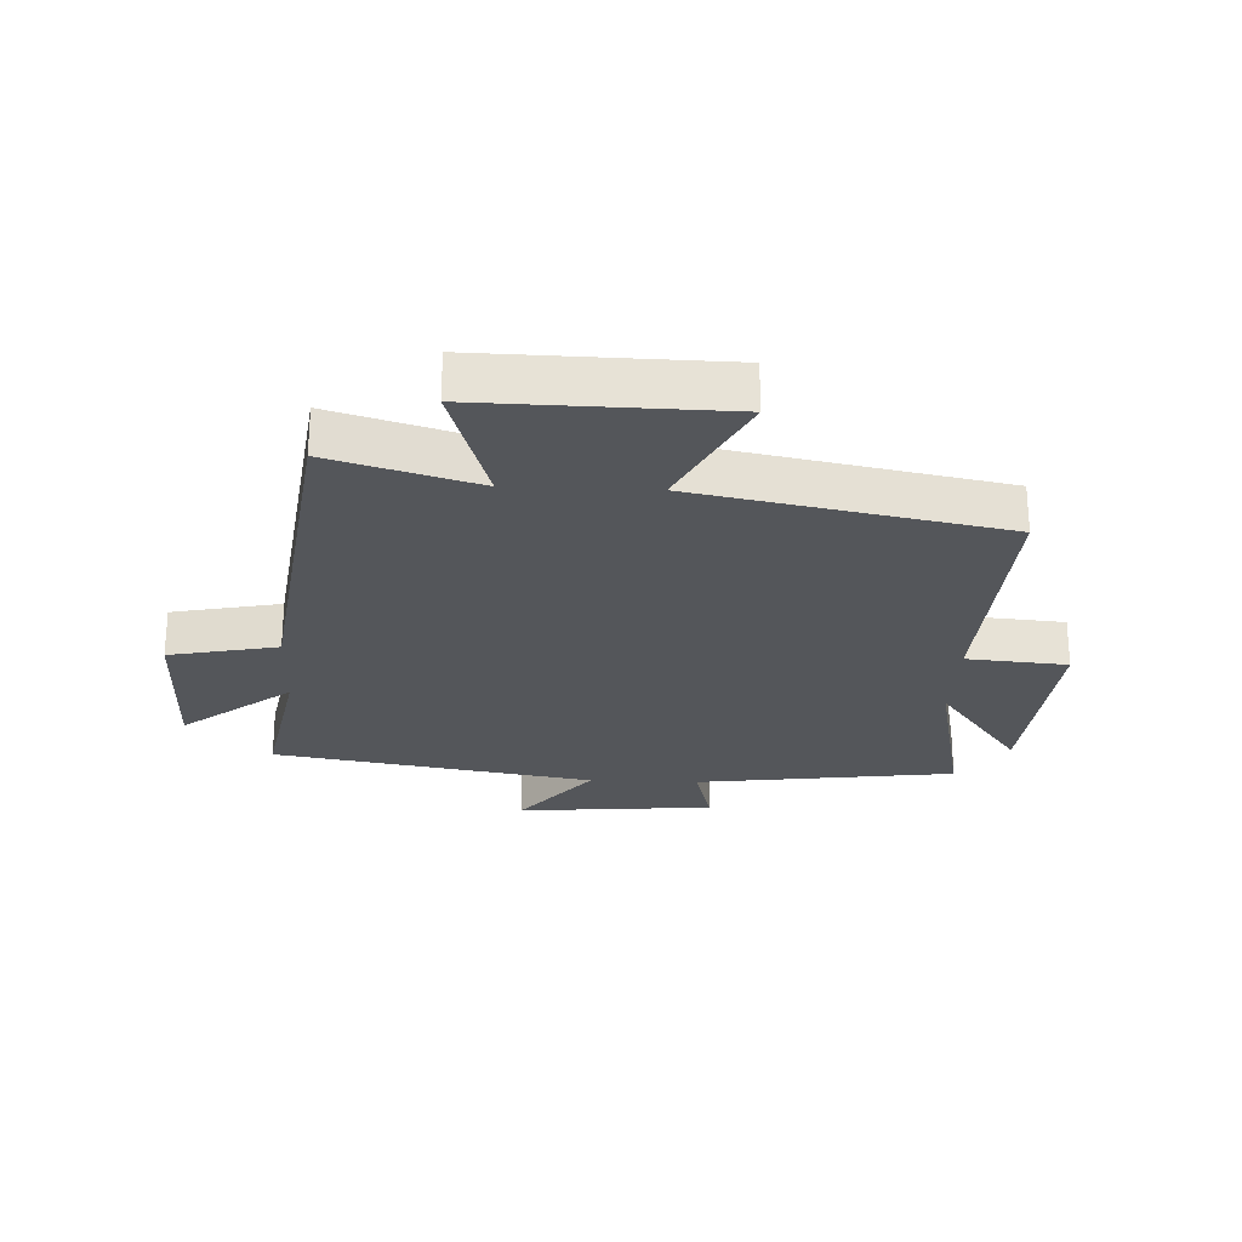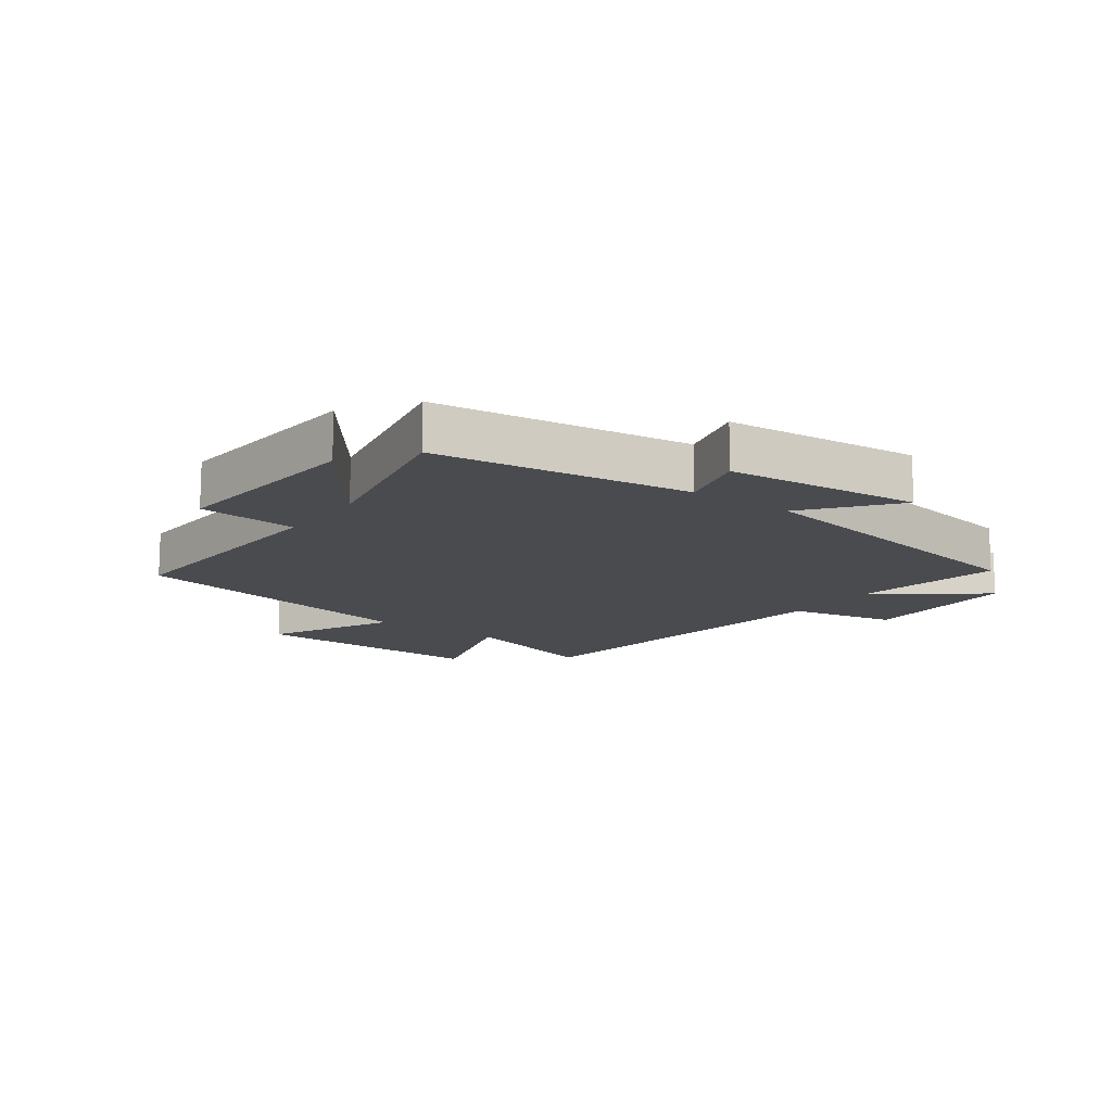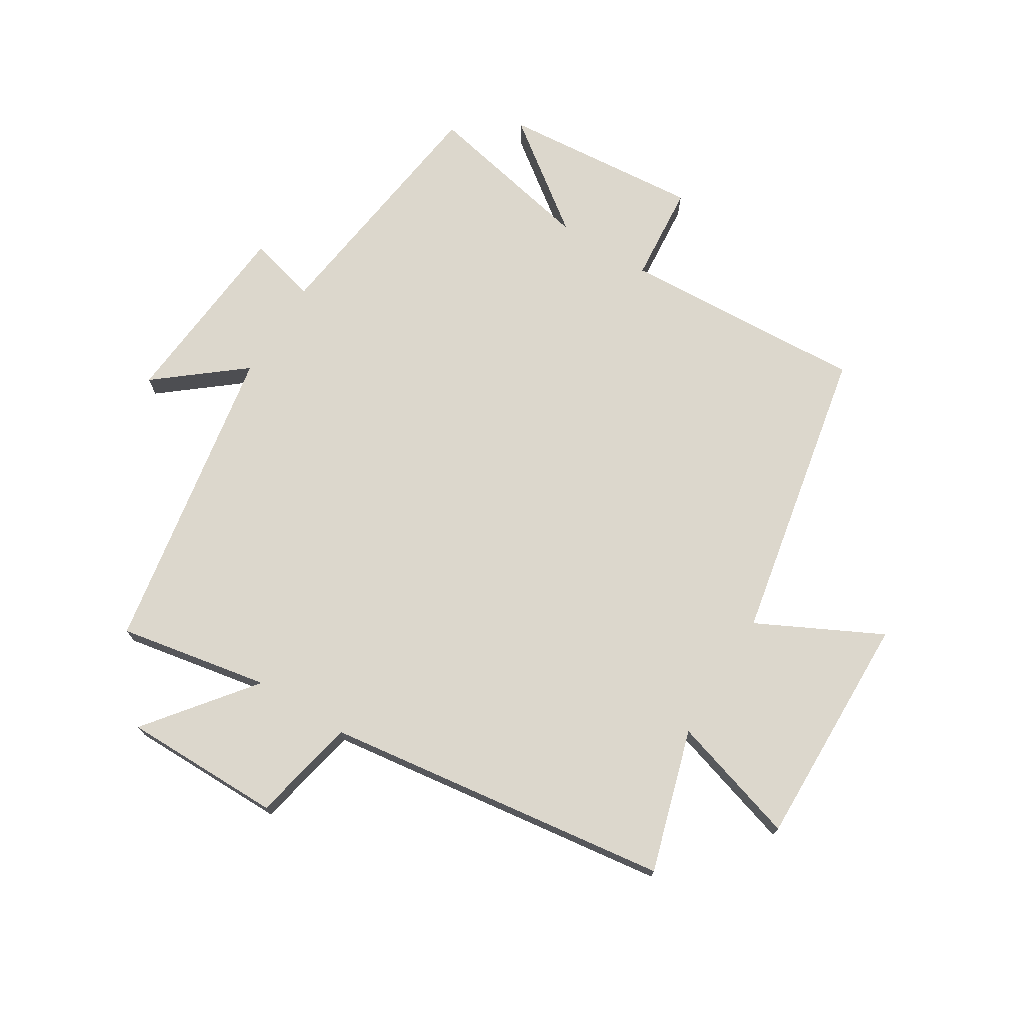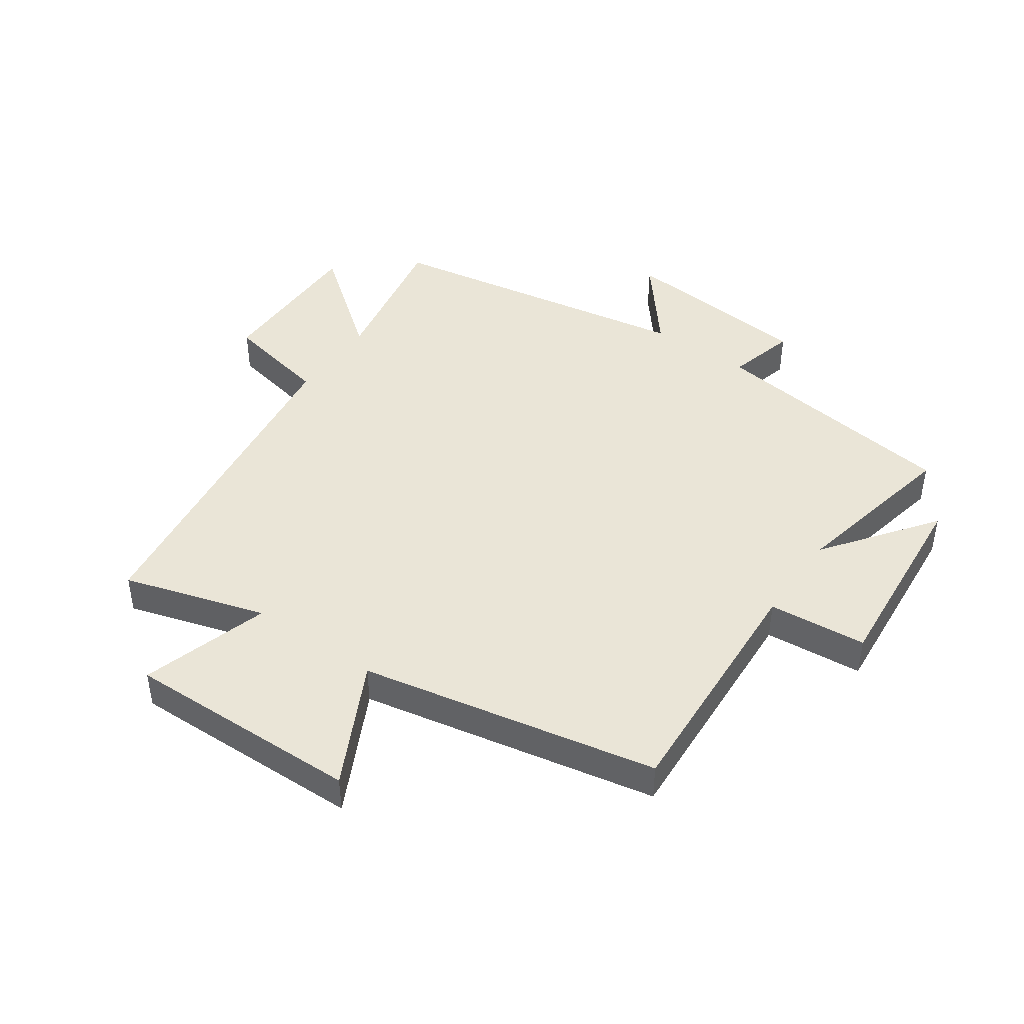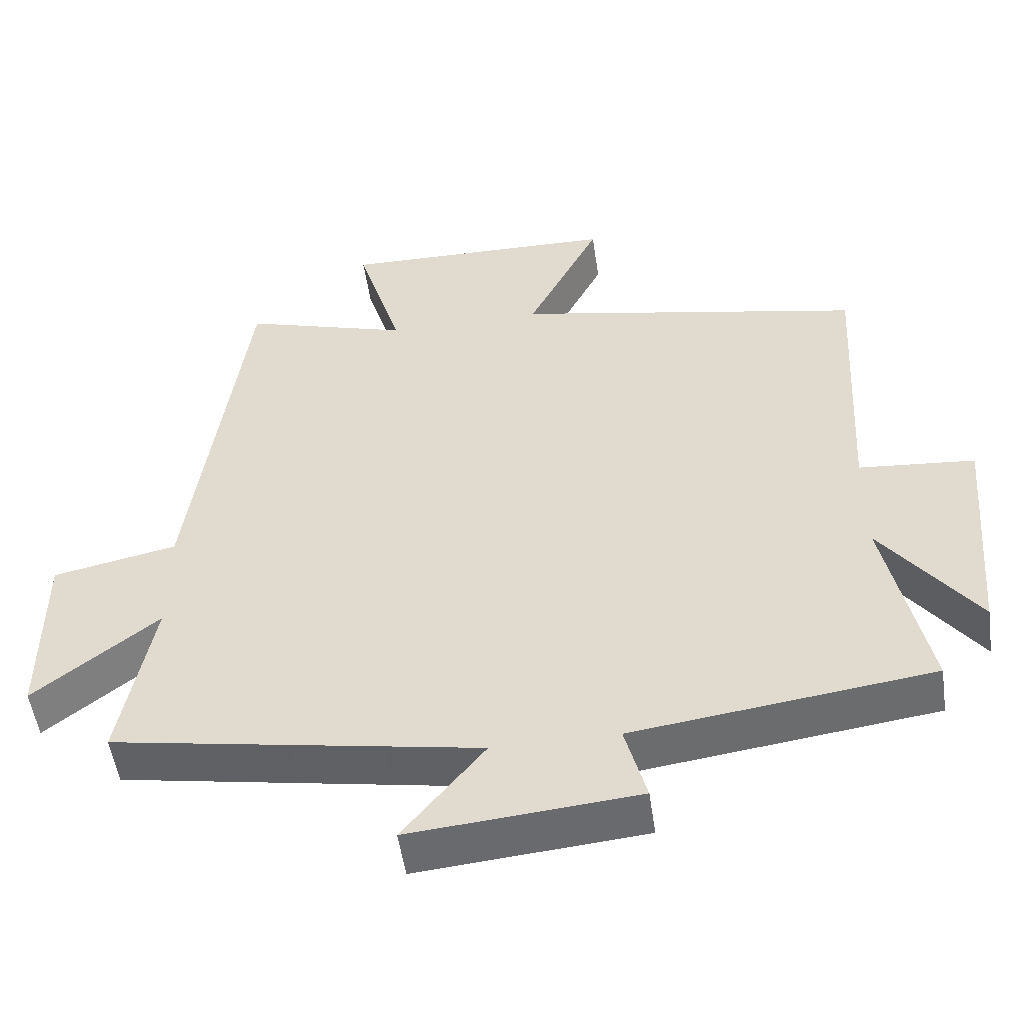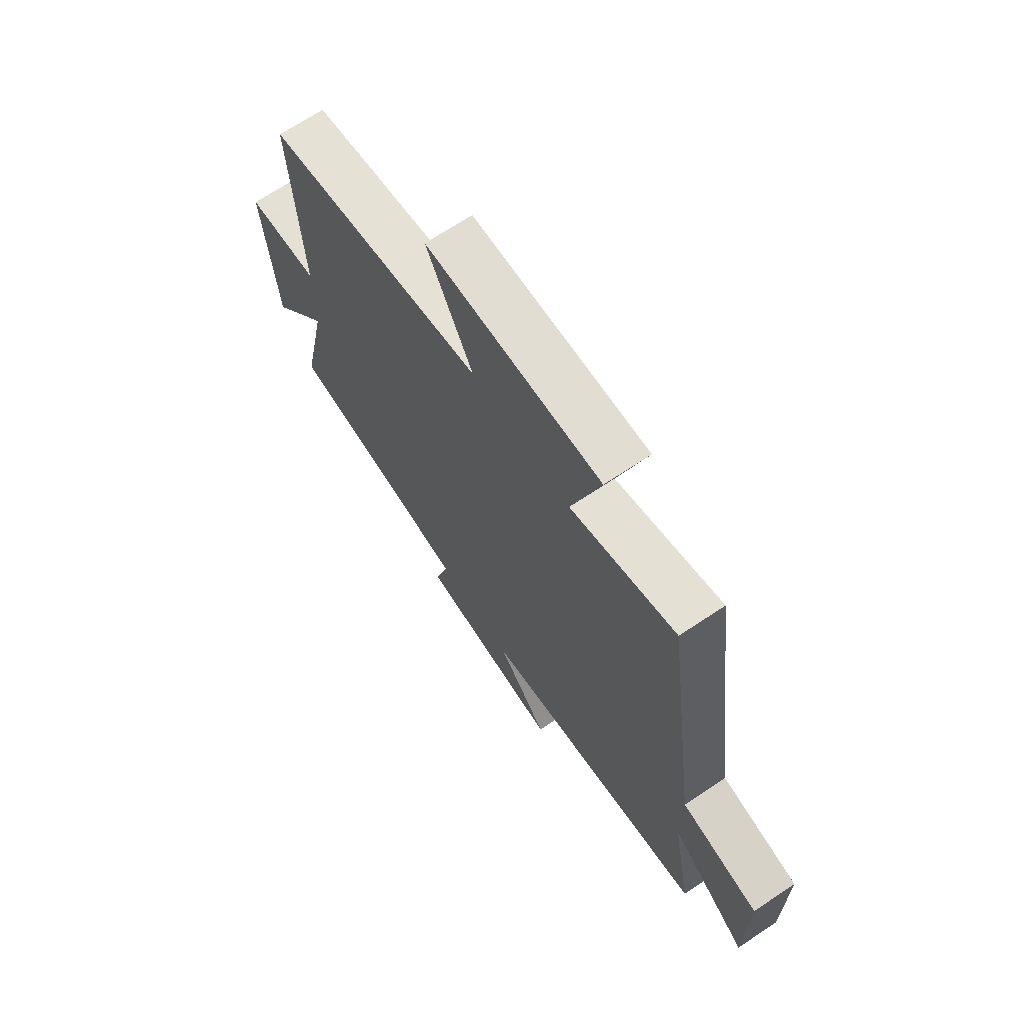
<metadata>
{"format":"obj","ext":"obj","renderer":"f3d","projection":"perspective","resolution":1024,"background":"white","views":[{"elev":-25.6,"azim":-2.5,"up":"+Y"},{"elev":-13.7,"azim":144.1,"up":"+Y"},{"elev":72.9,"azim":-58.3,"up":"+Y"},{"elev":44.3,"azim":34.9,"up":"+Y"},{"elev":-52.1,"azim":8.2,"up":"+Z"},{"elev":69.0,"azim":-123.7,"up":"+Z"}]}
</metadata>
<code>
v 0.559 0.07 -0.445
v 0.142 0.07 -0.5
v 0.172 0.07 -0.613
v -0.146 0.07 -0.641
v -0.032 0.07 -0.5
v -0.546 0.07 -0.411
v -0.5 0.07 -0.163
v -0.674 0.07 -0.299
v -0.674 0.07 -0.037
v -0.5 0.07 -0.001
v -0.423 0.07 0.57
v -0.189 0.07 0.5
v -0.253 0.07 0.711
v 0.135 0.07 0.703
v 0.033 0.07 0.5
v 0.522 0.07 0.404
v 0.5 0.07 0.001
v 0.662 0.07 -0.013
v 0.634 0.07 -0.341
v 0.5 0.07 -0.161
v 0.559 0 -0.445
v 0.142 0 -0.5
v 0.172 0 -0.613
v -0.146 0 -0.641
v -0.032 0 -0.5
v -0.546 0 -0.411
v -0.5 0 -0.163
v -0.674 0 -0.299
v -0.674 0 -0.037
v -0.5 0 -0.001
v -0.423 0 0.57
v -0.189 0 0.5
v -0.253 0 0.711
v 0.135 0 0.703
v 0.033 0 0.5
v 0.522 0 0.404
v 0.5 0 0.001
v 0.662 0 -0.013
v 0.634 0 -0.341
v 0.5 0 -0.161
f 17 18 19 20
f 15 16 17
f 15 17 20
f 12 13 14 15
f 12 15 20 1
f 10 11 12 1
f 7 8 9 10
f 5 6 7
f 5 7 10 1
f 2 3 4 5
f 1 2 5
f 40 39 38 37
f 37 36 35
f 40 37 35
f 35 34 33 32
f 21 40 35 32
f 21 32 31 30
f 30 29 28 27
f 27 26 25
f 21 30 27 25
f 25 24 23 22
f 25 22 21
f 1 21 22 2
f 2 22 23 3
f 3 23 24 4
f 4 24 25 5
f 5 25 26 6
f 6 26 27 7
f 7 27 28 8
f 8 28 29 9
f 9 29 30 10
f 10 30 31 11
f 11 31 32 12
f 12 32 33 13
f 13 33 34 14
f 14 34 35 15
f 15 35 36 16
f 16 36 37 17
f 17 37 38 18
f 18 38 39 19
f 19 39 40 20
f 20 40 21 1

</code>
